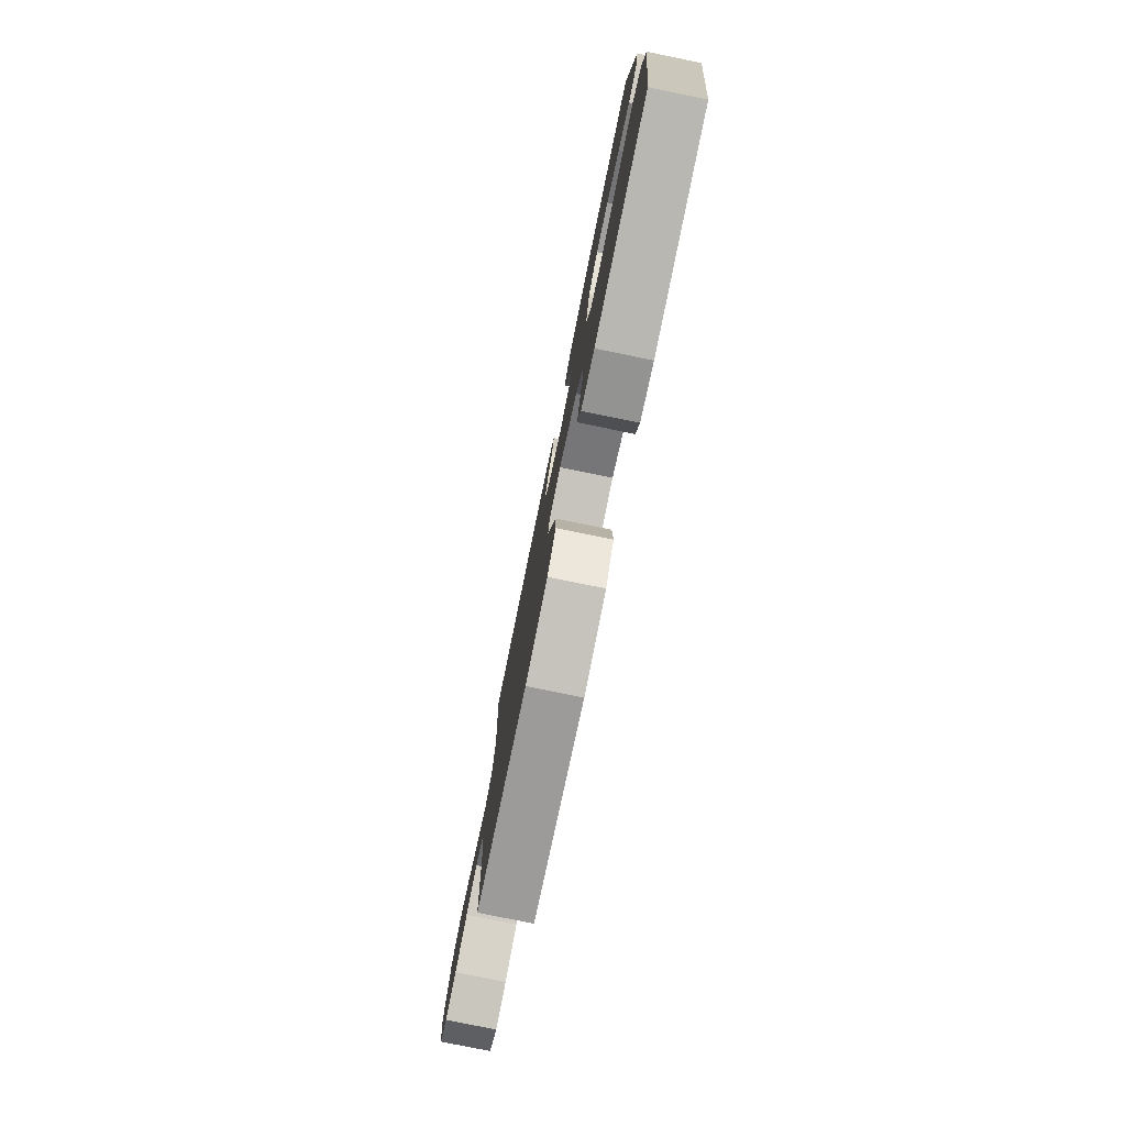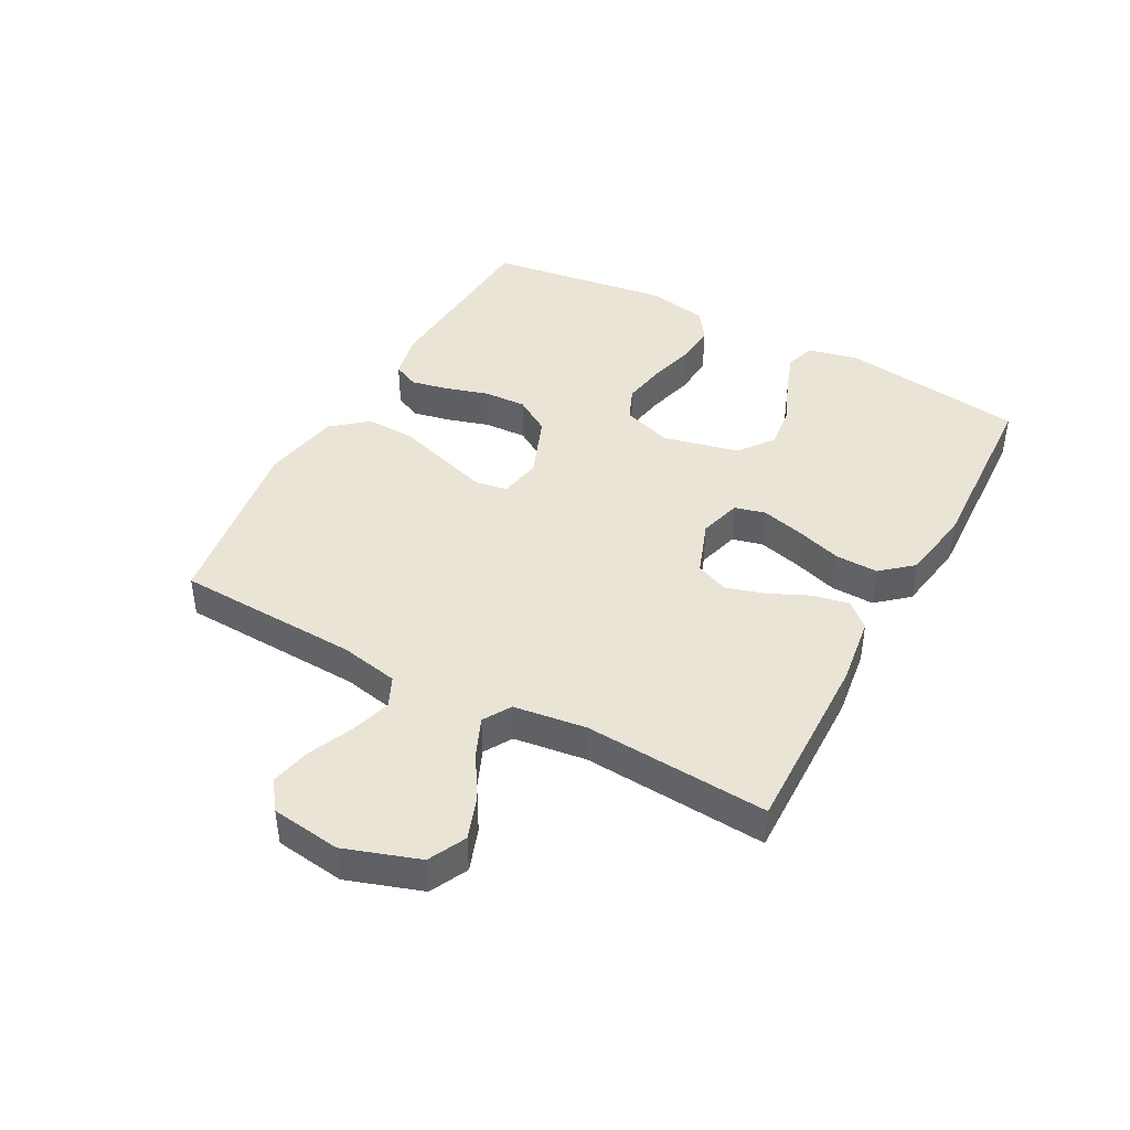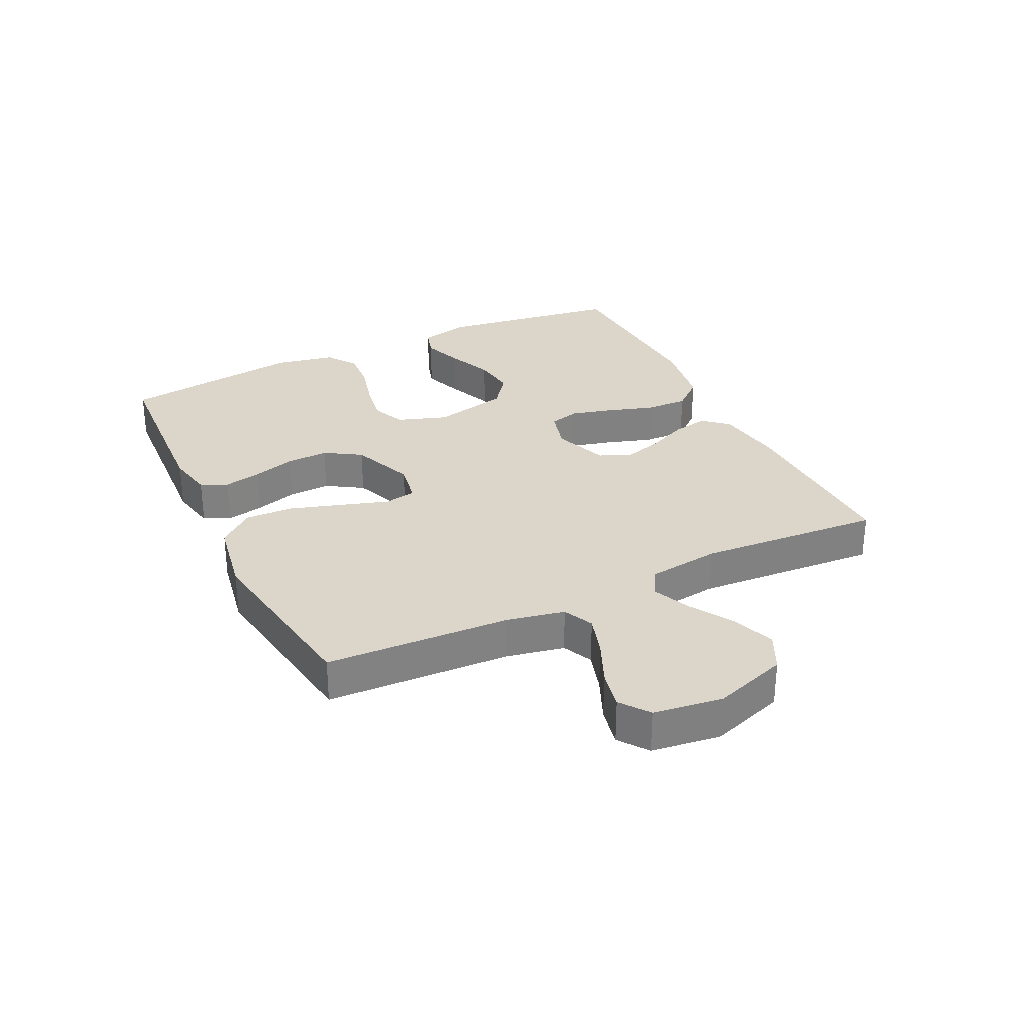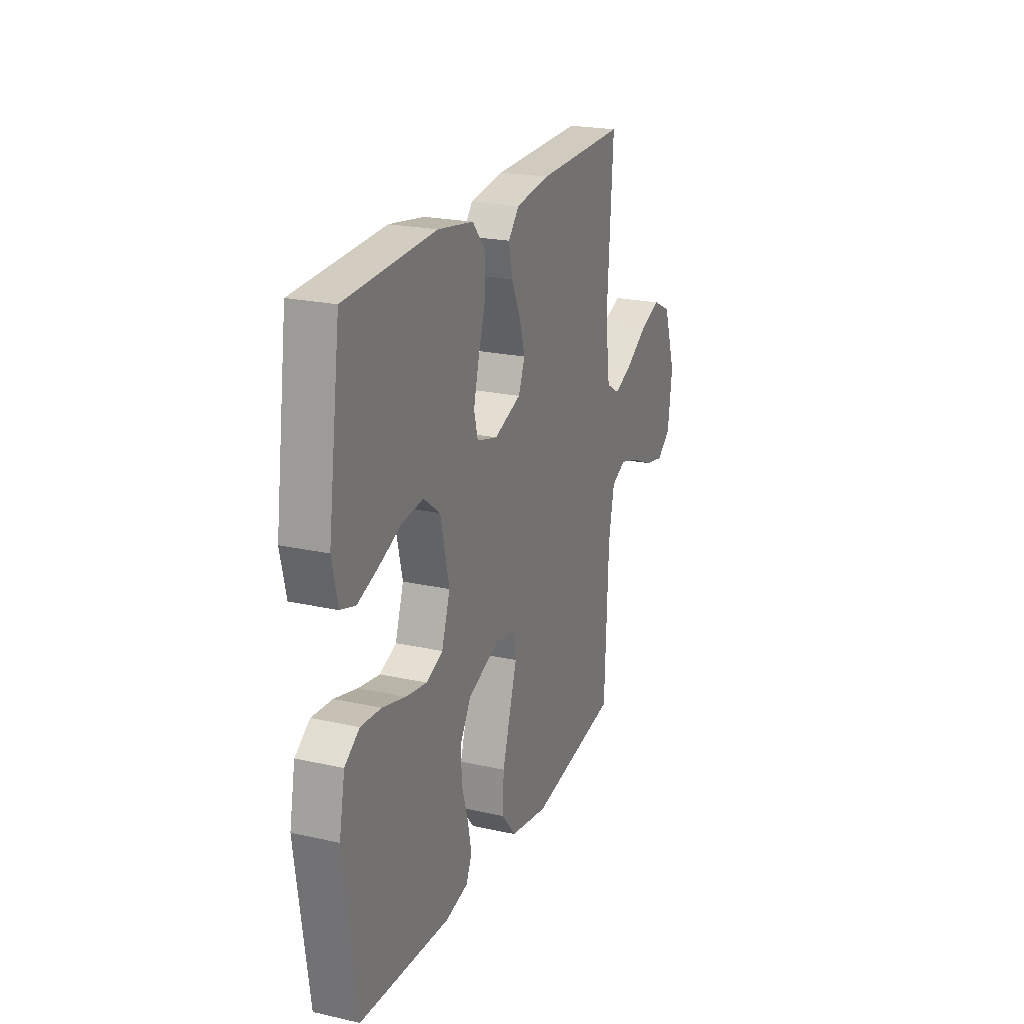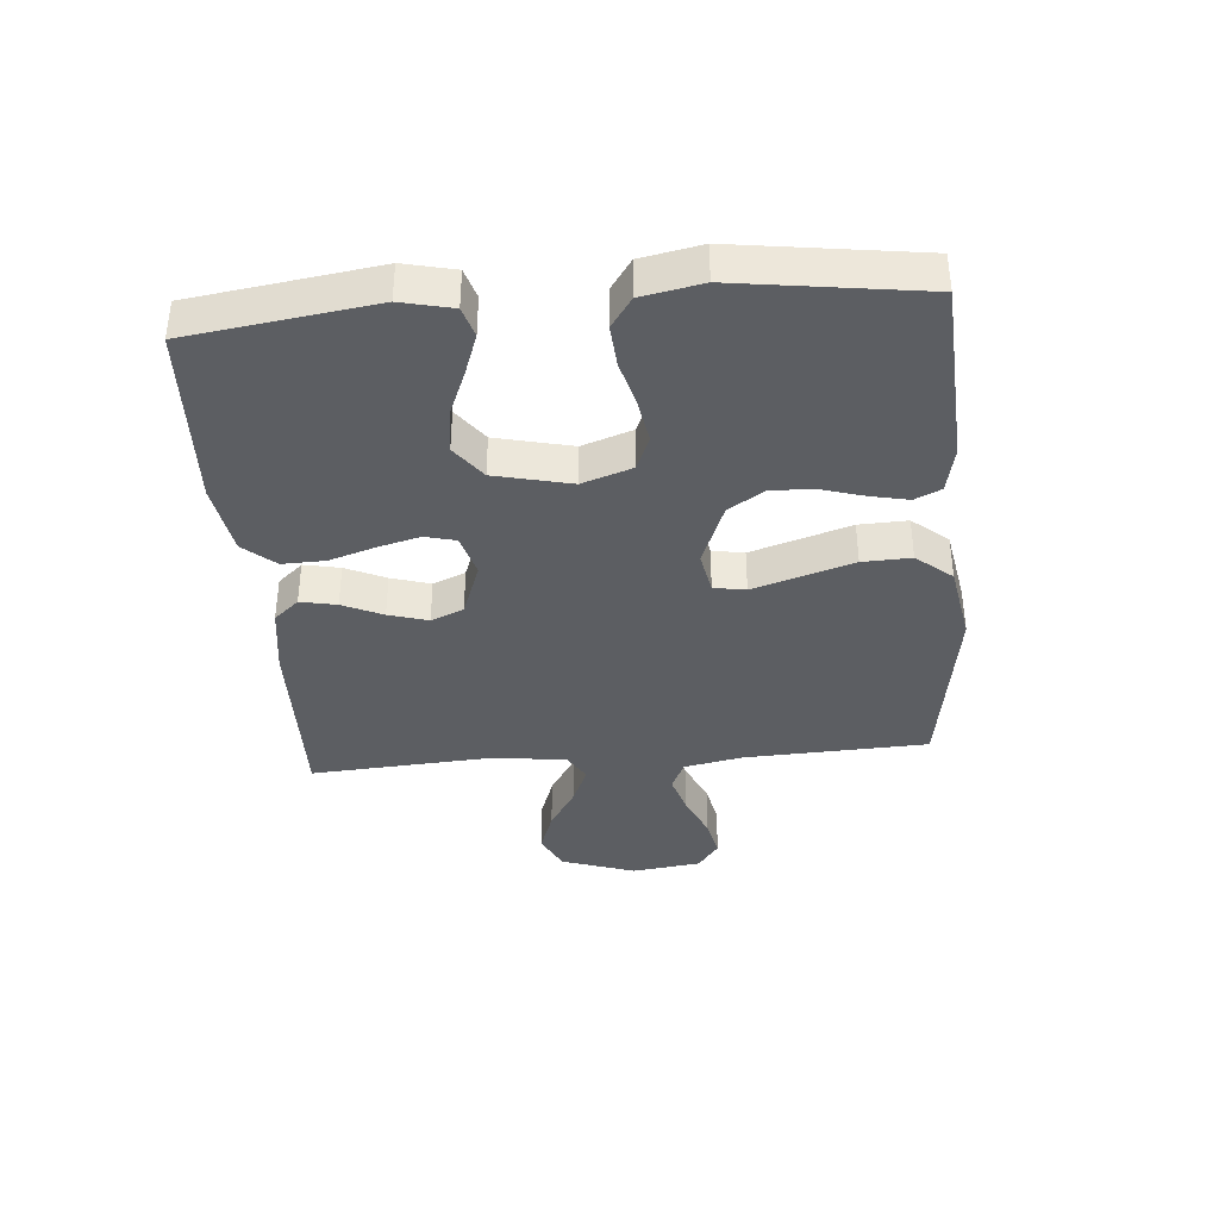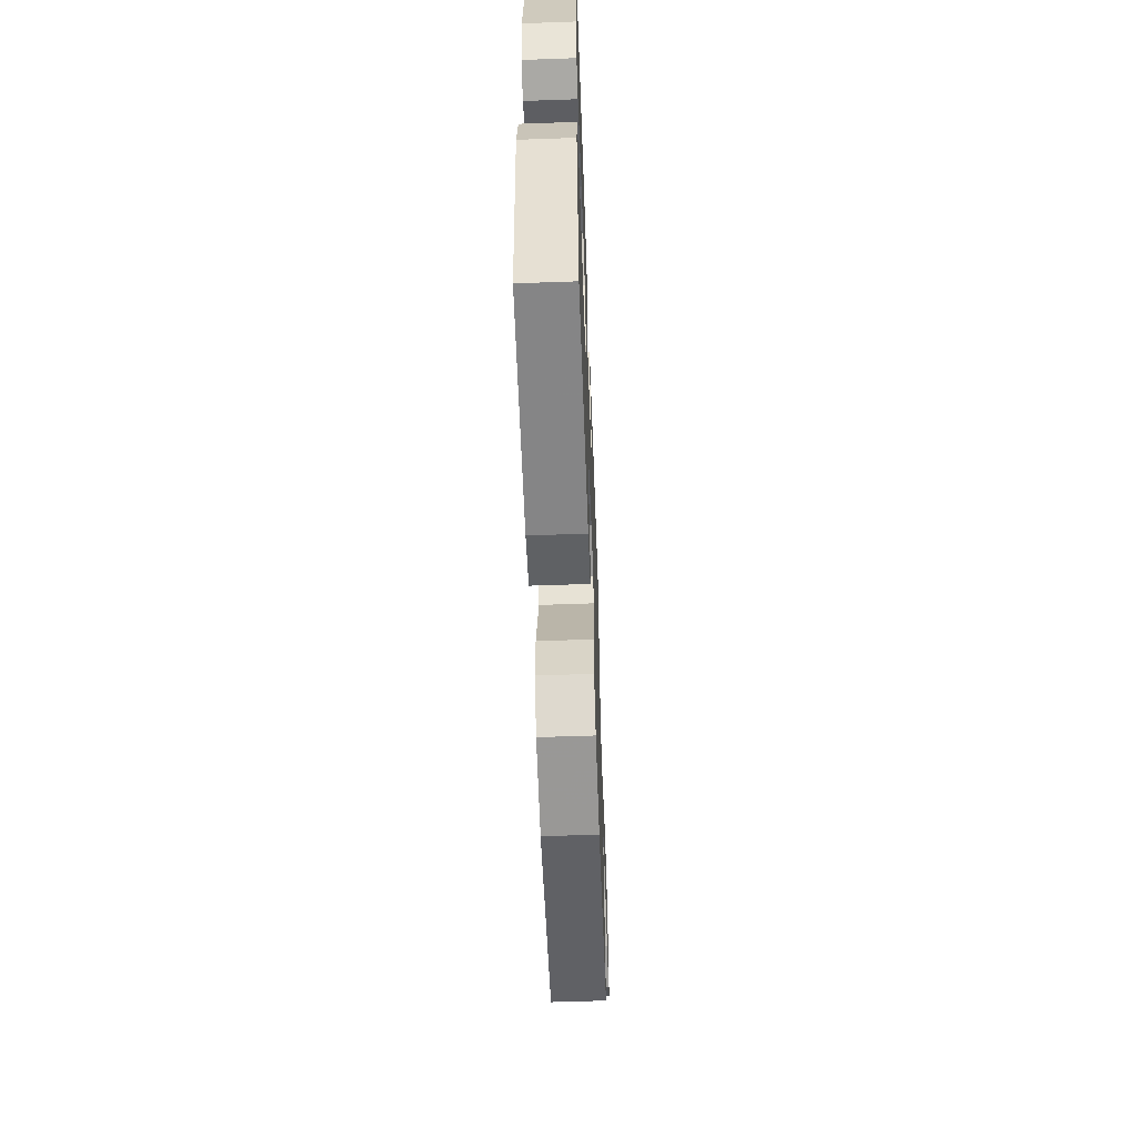
<metadata>
{"format":"obj","ext":"obj","renderer":"f3d","projection":"perspective","resolution":1024,"background":"white","views":[{"elev":-78.6,"azim":78.5,"up":"+Z"},{"elev":42.7,"azim":-61.5,"up":"+Y"},{"elev":30.0,"azim":-115.8,"up":"+Y"},{"elev":22.2,"azim":111.2,"up":"+Z"},{"elev":-37.9,"azim":94.8,"up":"+Y"},{"elev":-58.5,"azim":92.1,"up":"+Z"}]}
</metadata>
<code>
v 0.5 0.07 -0.5
v 0.2 0.07 -0.518
v 0.124 0.07 -0.502
v 0.104 0.07 -0.459
v 0.117 0.07 -0.398
v 0.138 0.07 -0.328
v 0.141 0.07 -0.259
v 0.104 0.07 -0.2
v 0 0.07 -0.159
v -0.069 0.07 -0.172
v -0.078 0.07 -0.224
v -0.054 0.07 -0.3
v -0.027 0.07 -0.386
v -0.024 0.07 -0.465
v -0.072 0.07 -0.523
v -0.2 0.07 -0.546
v -0.5 0.07 -0.5
v -0.513 0.07 -0.2
v -0.532 0.07 -0.105
v -0.581 0.07 -0.082
v -0.647 0.07 -0.102
v -0.72 0.07 -0.134
v -0.785 0.07 -0.148
v -0.832 0.07 -0.113
v -0.847 0.07 0
v -0.806 0.07 0.121
v -0.745 0.07 0.151
v -0.675 0.07 0.126
v -0.604 0.07 0.082
v -0.541 0.07 0.055
v -0.496 0.07 0.082
v -0.48 0.07 0.2
v -0.5 0.07 0.5
v -0.2 0.07 0.493
v -0.087 0.07 0.477
v -0.051 0.07 0.436
v -0.063 0.07 0.377
v -0.093 0.07 0.312
v -0.112 0.07 0.248
v -0.09 0.07 0.195
v 0 0.07 0.162
v 0.069 0.07 0.181
v 0.082 0.07 0.231
v 0.064 0.07 0.3
v 0.04 0.07 0.375
v 0.038 0.07 0.445
v 0.082 0.07 0.496
v 0.2 0.07 0.515
v 0.5 0.07 0.5
v 0.542 0.07 0.2
v 0.523 0.07 0.117
v 0.474 0.07 0.102
v 0.407 0.07 0.126
v 0.332 0.07 0.157
v 0.261 0.07 0.166
v 0.205 0.07 0.124
v 0.176 0.07 0
v 0.204 0.07 -0.082
v 0.259 0.07 -0.105
v 0.33 0.07 -0.093
v 0.406 0.07 -0.073
v 0.474 0.07 -0.068
v 0.523 0.07 -0.102
v 0.542 0.07 -0.2
v 0.5 0 -0.5
v 0.2 0 -0.518
v 0.124 0 -0.502
v 0.104 0 -0.459
v 0.117 0 -0.398
v 0.138 0 -0.328
v 0.141 0 -0.259
v 0.104 0 -0.2
v 0 0 -0.159
v -0.069 0 -0.172
v -0.078 0 -0.224
v -0.054 0 -0.3
v -0.027 0 -0.386
v -0.024 0 -0.465
v -0.072 0 -0.523
v -0.2 0 -0.546
v -0.5 0 -0.5
v -0.513 0 -0.2
v -0.532 0 -0.105
v -0.581 0 -0.082
v -0.647 0 -0.102
v -0.72 0 -0.134
v -0.785 0 -0.148
v -0.832 0 -0.113
v -0.847 0 0
v -0.806 0 0.121
v -0.745 0 0.151
v -0.675 0 0.126
v -0.604 0 0.082
v -0.541 0 0.055
v -0.496 0 0.082
v -0.48 0 0.2
v -0.5 0 0.5
v -0.2 0 0.493
v -0.087 0 0.477
v -0.051 0 0.436
v -0.063 0 0.377
v -0.093 0 0.312
v -0.112 0 0.248
v -0.09 0 0.195
v 0 0 0.162
v 0.069 0 0.181
v 0.082 0 0.231
v 0.064 0 0.3
v 0.04 0 0.375
v 0.038 0 0.445
v 0.082 0 0.496
v 0.2 0 0.515
v 0.5 0 0.5
v 0.542 0 0.2
v 0.523 0 0.117
v 0.474 0 0.102
v 0.407 0 0.126
v 0.332 0 0.157
v 0.261 0 0.166
v 0.205 0 0.124
v 0.176 0 0
v 0.204 0 -0.082
v 0.259 0 -0.105
v 0.33 0 -0.093
v 0.406 0 -0.073
v 0.474 0 -0.068
v 0.523 0 -0.102
v 0.542 0 -0.2
f 4 5 6
f 3 4 6
f 2 3 6
f 1 2 6
f 64 1 6
f 63 64 6
f 62 63 6
f 61 62 6
f 60 61 6
f 59 60 6 7
f 58 59 7 8
f 57 58 8 9
f 56 57 9 10
f 52 53 54
f 51 52 54
f 50 51 54
f 49 50 54
f 48 49 54
f 47 48 54
f 46 47 54
f 45 46 54
f 44 45 54
f 43 44 54 55
f 42 43 55 56
f 36 37 38
f 35 36 38
f 34 35 38
f 33 34 38
f 32 33 38
f 31 32 38 39
f 30 31 39 40
f 27 28 29
f 26 27 29
f 25 26 29
f 24 25 29
f 23 24 29
f 22 23 29
f 21 22 29
f 20 21 29 30
f 30 40 41
f 20 30 41
f 19 20 41
f 16 17 18
f 15 16 18
f 14 15 18
f 13 14 18
f 12 13 18
f 11 12 18
f 10 11 18 19
f 41 42 56
f 19 41 56
f 10 19 56
f 70 69 68
f 70 68 67
f 70 67 66
f 70 66 65
f 70 65 128
f 70 128 127
f 70 127 126
f 70 126 125
f 70 125 124
f 71 70 124 123
f 72 71 123 122
f 73 72 122 121
f 74 73 121 120
f 118 117 116
f 118 116 115
f 118 115 114
f 118 114 113
f 118 113 112
f 118 112 111
f 118 111 110
f 118 110 109
f 118 109 108
f 119 118 108 107
f 120 119 107 106
f 102 101 100
f 102 100 99
f 102 99 98
f 102 98 97
f 102 97 96
f 103 102 96 95
f 104 103 95 94
f 93 92 91
f 93 91 90
f 93 90 89
f 93 89 88
f 93 88 87
f 93 87 86
f 93 86 85
f 94 93 85 84
f 105 104 94
f 105 94 84
f 105 84 83
f 82 81 80
f 82 80 79
f 82 79 78
f 82 78 77
f 82 77 76
f 82 76 75
f 83 82 75 74
f 120 106 105
f 120 105 83
f 120 83 74
f 1 65 66 2
f 2 66 67 3
f 3 67 68 4
f 4 68 69 5
f 5 69 70 6
f 6 70 71 7
f 7 71 72 8
f 8 72 73 9
f 9 73 74 10
f 10 74 75 11
f 11 75 76 12
f 12 76 77 13
f 13 77 78 14
f 14 78 79 15
f 15 79 80 16
f 16 80 81 17
f 17 81 82 18
f 18 82 83 19
f 19 83 84 20
f 20 84 85 21
f 21 85 86 22
f 22 86 87 23
f 23 87 88 24
f 24 88 89 25
f 25 89 90 26
f 26 90 91 27
f 27 91 92 28
f 28 92 93 29
f 29 93 94 30
f 30 94 95 31
f 31 95 96 32
f 32 96 97 33
f 33 97 98 34
f 34 98 99 35
f 35 99 100 36
f 36 100 101 37
f 37 101 102 38
f 38 102 103 39
f 39 103 104 40
f 40 104 105 41
f 41 105 106 42
f 42 106 107 43
f 43 107 108 44
f 44 108 109 45
f 45 109 110 46
f 46 110 111 47
f 47 111 112 48
f 48 112 113 49
f 49 113 114 50
f 50 114 115 51
f 51 115 116 52
f 52 116 117 53
f 53 117 118 54
f 54 118 119 55
f 55 119 120 56
f 56 120 121 57
f 57 121 122 58
f 58 122 123 59
f 59 123 124 60
f 60 124 125 61
f 61 125 126 62
f 62 126 127 63
f 63 127 128 64
f 64 128 65 1

</code>
